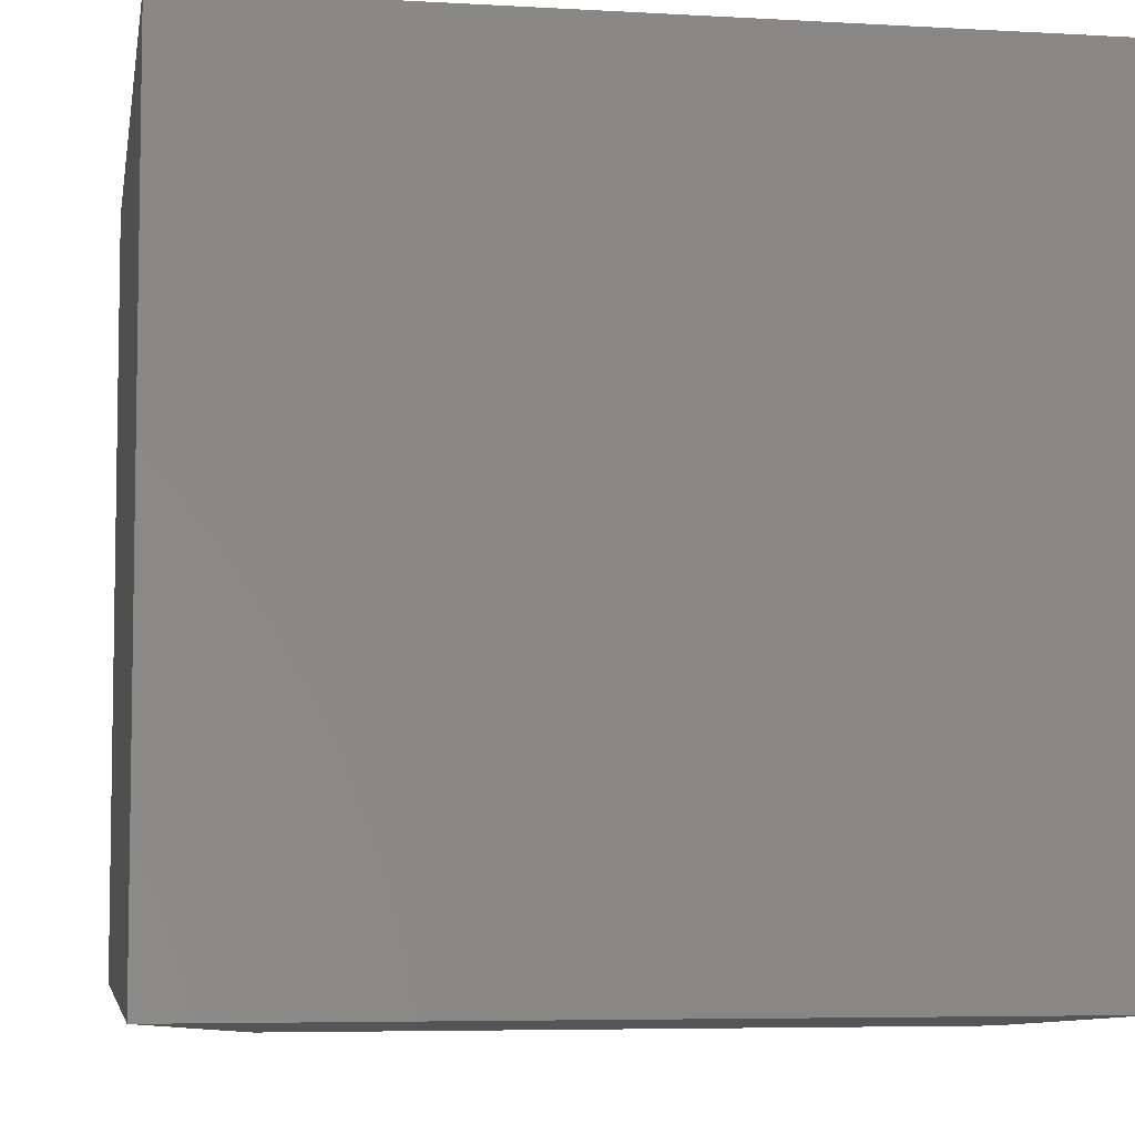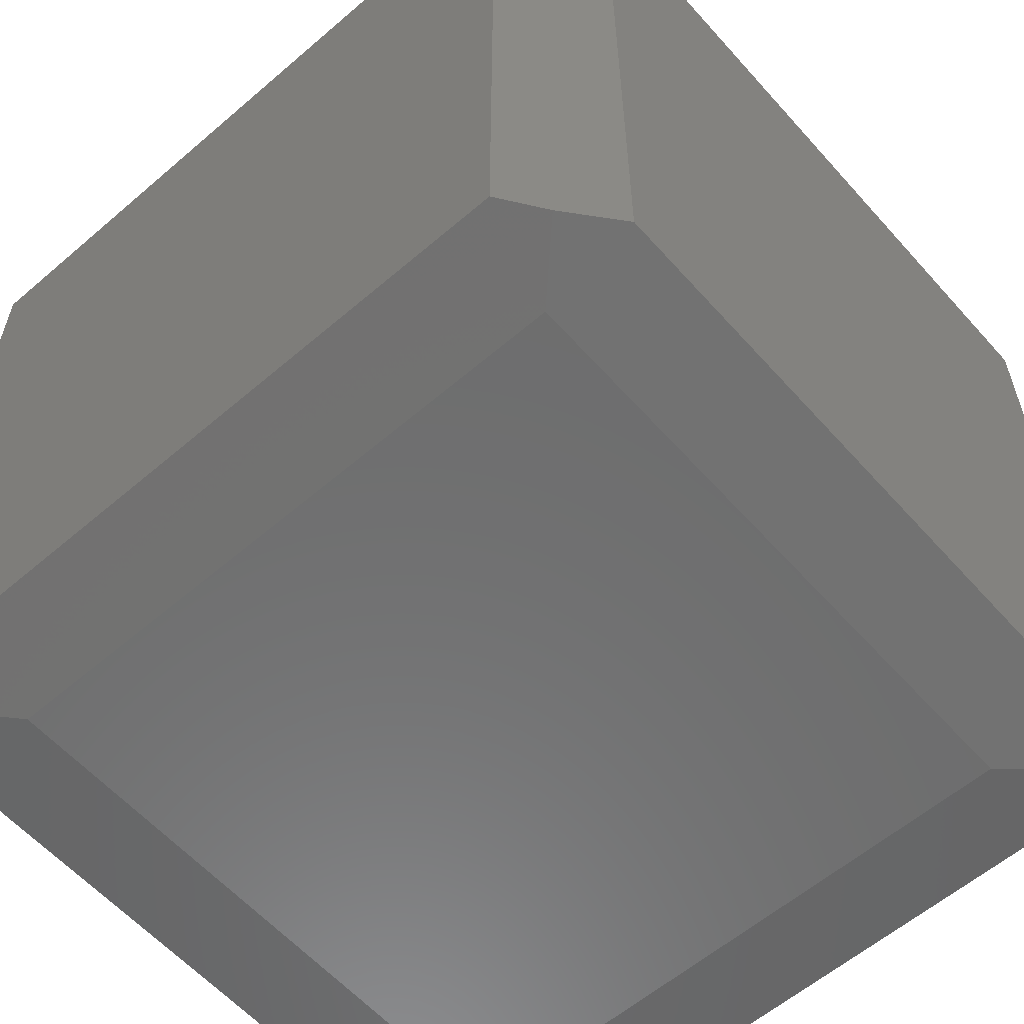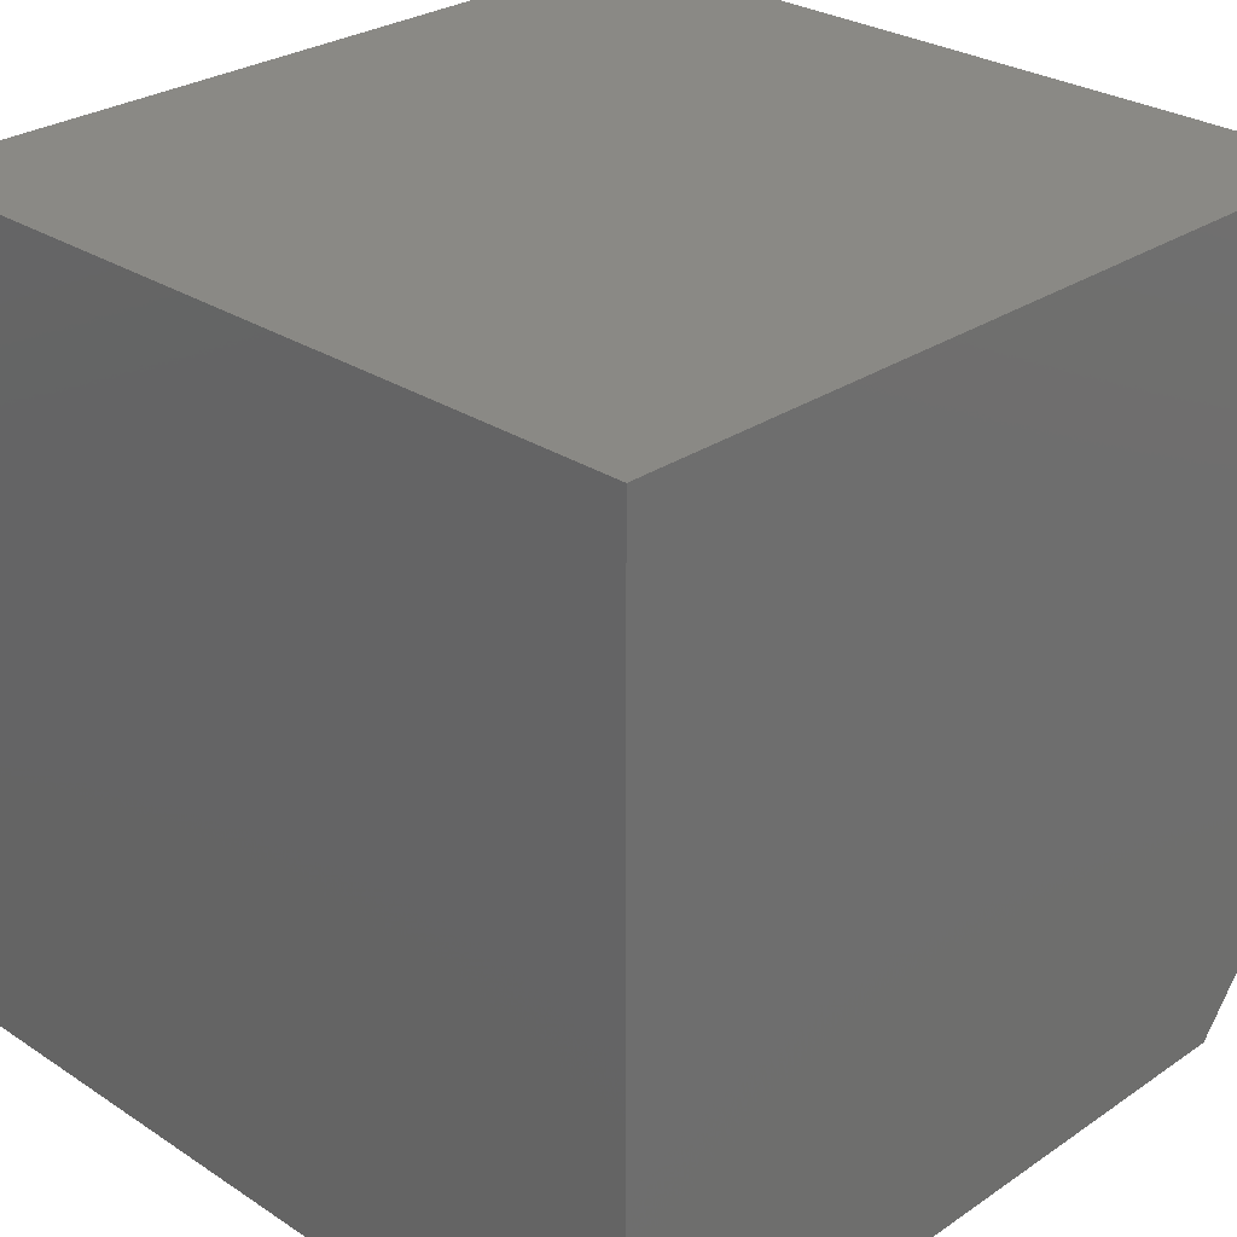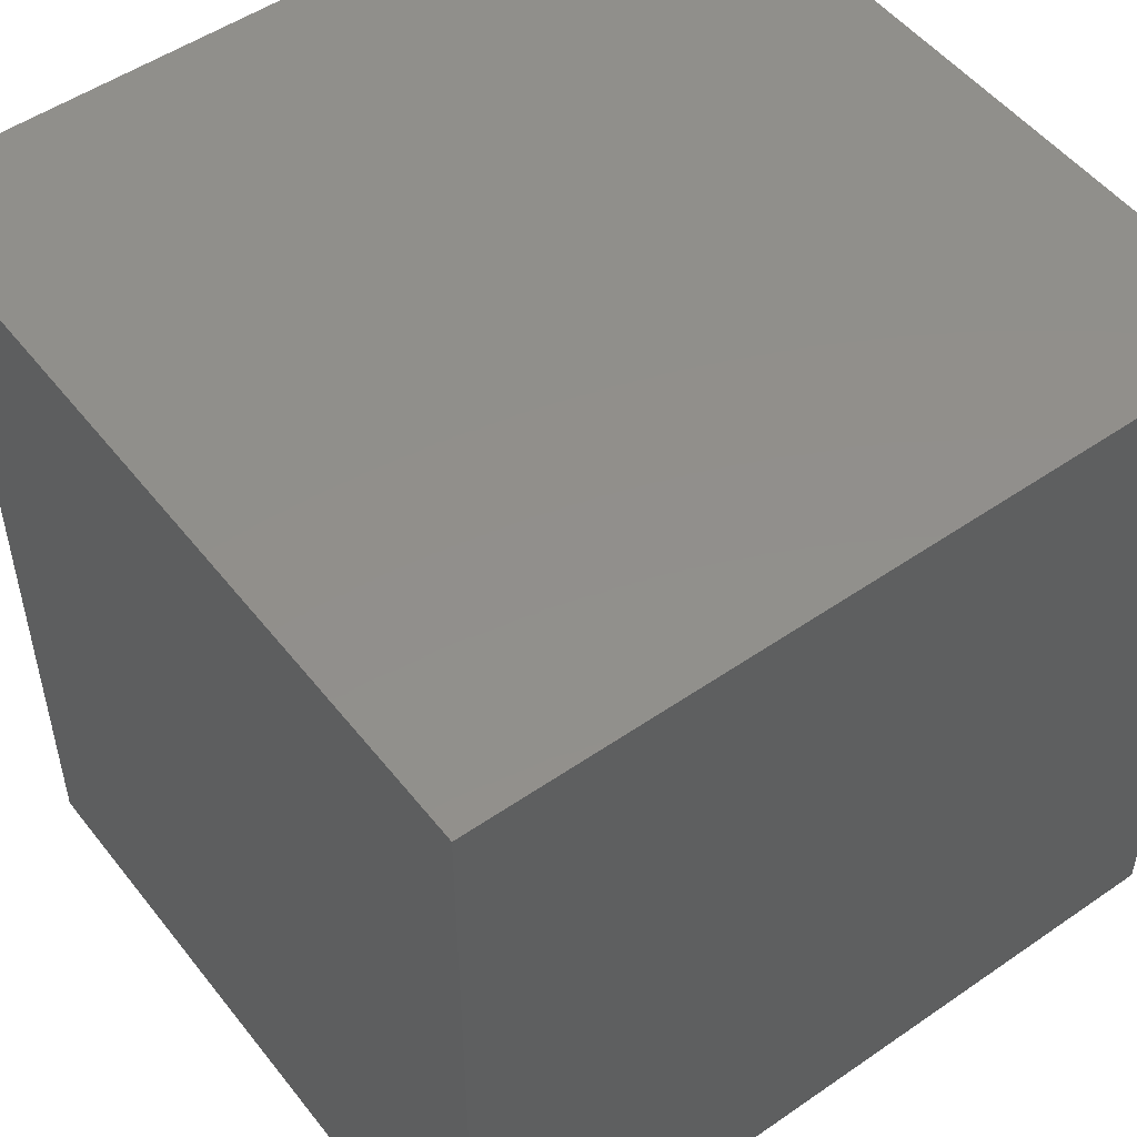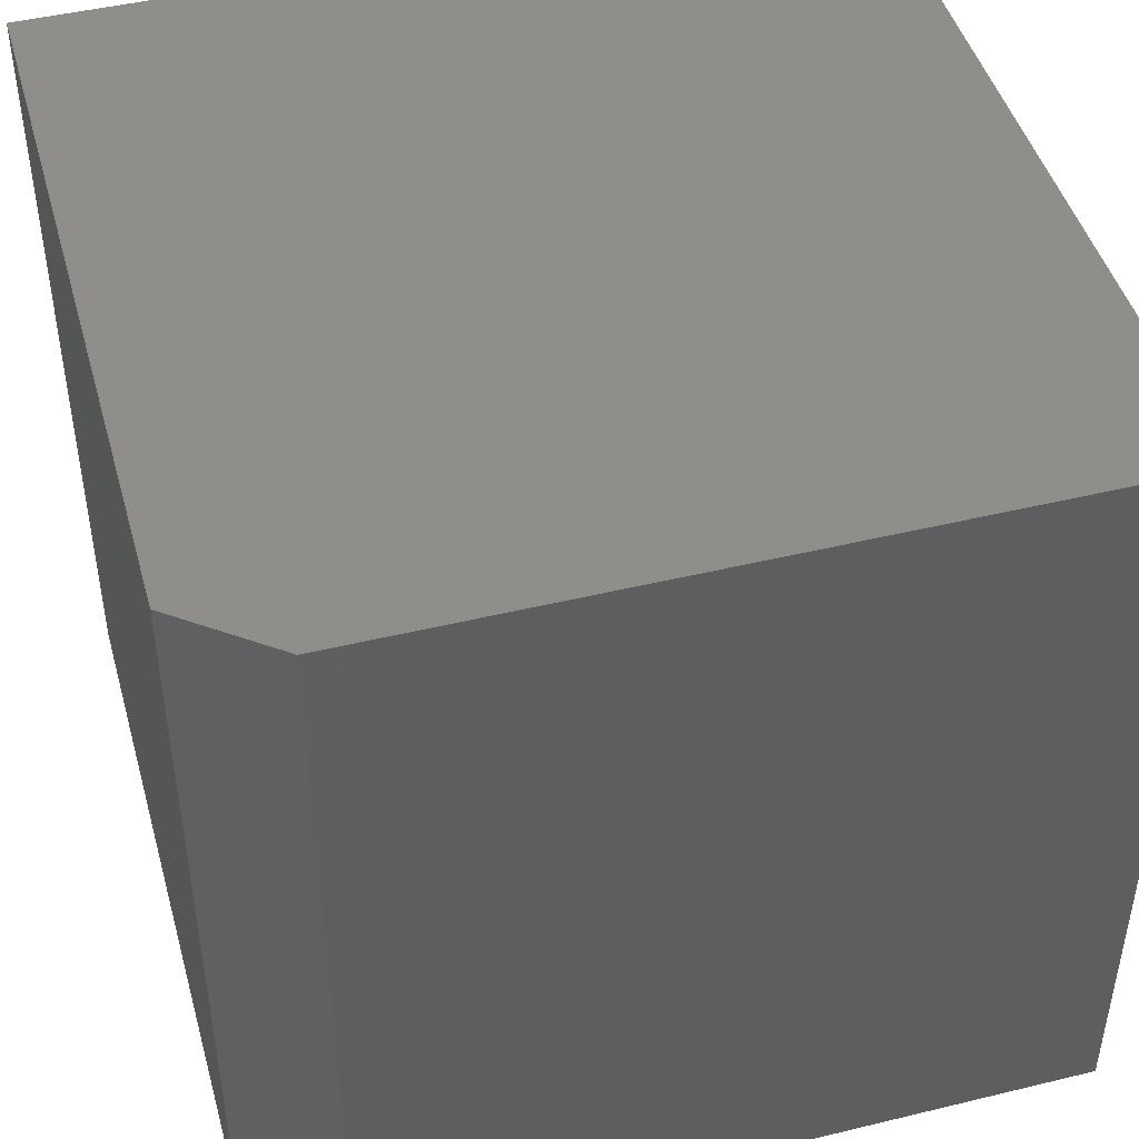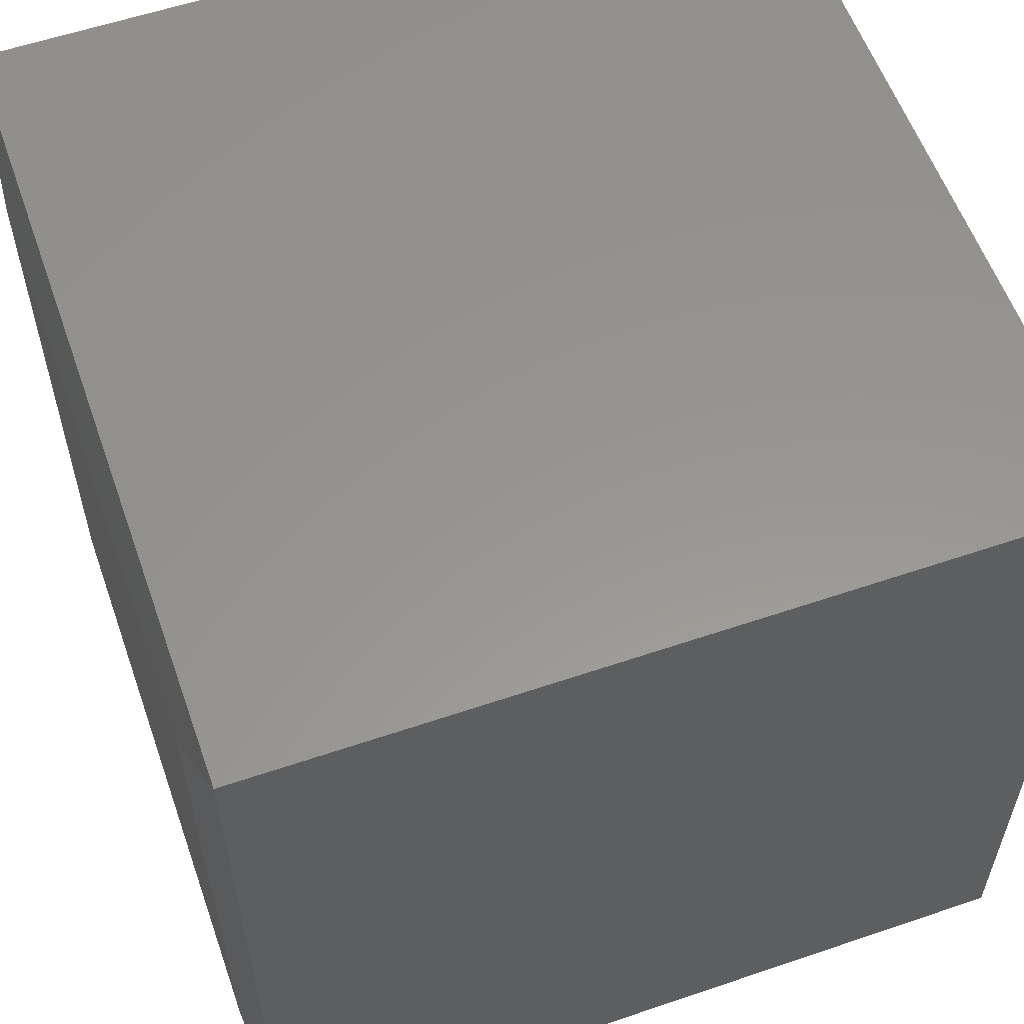
<metadata>
{"format":"stl","ext":"stl","renderer":"f3d","projection":"perspective","resolution":1024,"background":"white","views":[{"elev":-5.9,"azim":-99.8,"up":"+Z"},{"elev":-59.3,"azim":41.4,"up":"+Z"},{"elev":28.3,"azim":-45.5,"up":"+Y"},{"elev":51.3,"azim":143.1,"up":"+Z"},{"elev":46.1,"azim":74.5,"up":"+Z"},{"elev":57.9,"azim":-109.4,"up":"+Y"}]}
</metadata>
<code>
# stl→obj: 15 verts, 26 faces
v 0.6751 -0.6751 -0.7359
v 0.5625 -0.5625 -0.75
v 0.75 -0.5781 -0.7266
v 0.5625 0.5625 -0.75
v 0.75 0.75 -0.7266
v 0.6172 -0.75 -0.7266
v -0.75 -0.75 -0.7266
v -0.5625 -0.5625 -0.75
v -0.75 -0.75 0.75
v 0.6172 -0.75 0.75
v 0.75 0.75 0.75
v 0.75 -0.5781 0.75
v -0.75 0.75 0.75
v -0.75 0.75 -0.7266
v -0.5625 0.5625 -0.75
f 1 2 3
f 3 2 4
f 3 4 5
f 1 6 2
f 2 6 7
f 2 7 8
f 7 6 9
f 9 6 10
f 5 11 3
f 3 11 12
f 11 13 12
f 12 13 9
f 12 9 10
f 1 3 6
f 6 3 12
f 6 12 10
f 14 13 5
f 5 13 11
f 13 14 9
f 9 14 7
f 15 4 8
f 8 4 2
f 7 14 8
f 8 14 15
f 5 4 14
f 14 4 15

</code>
